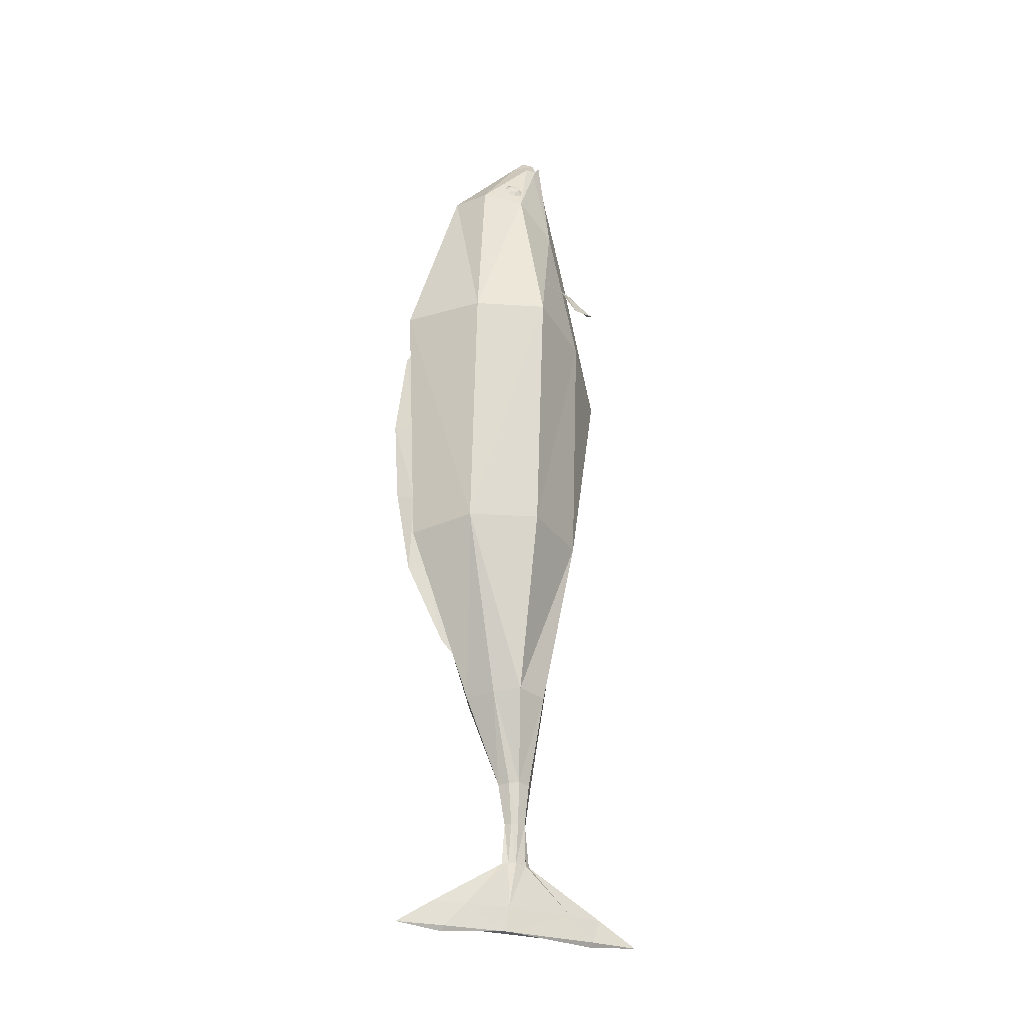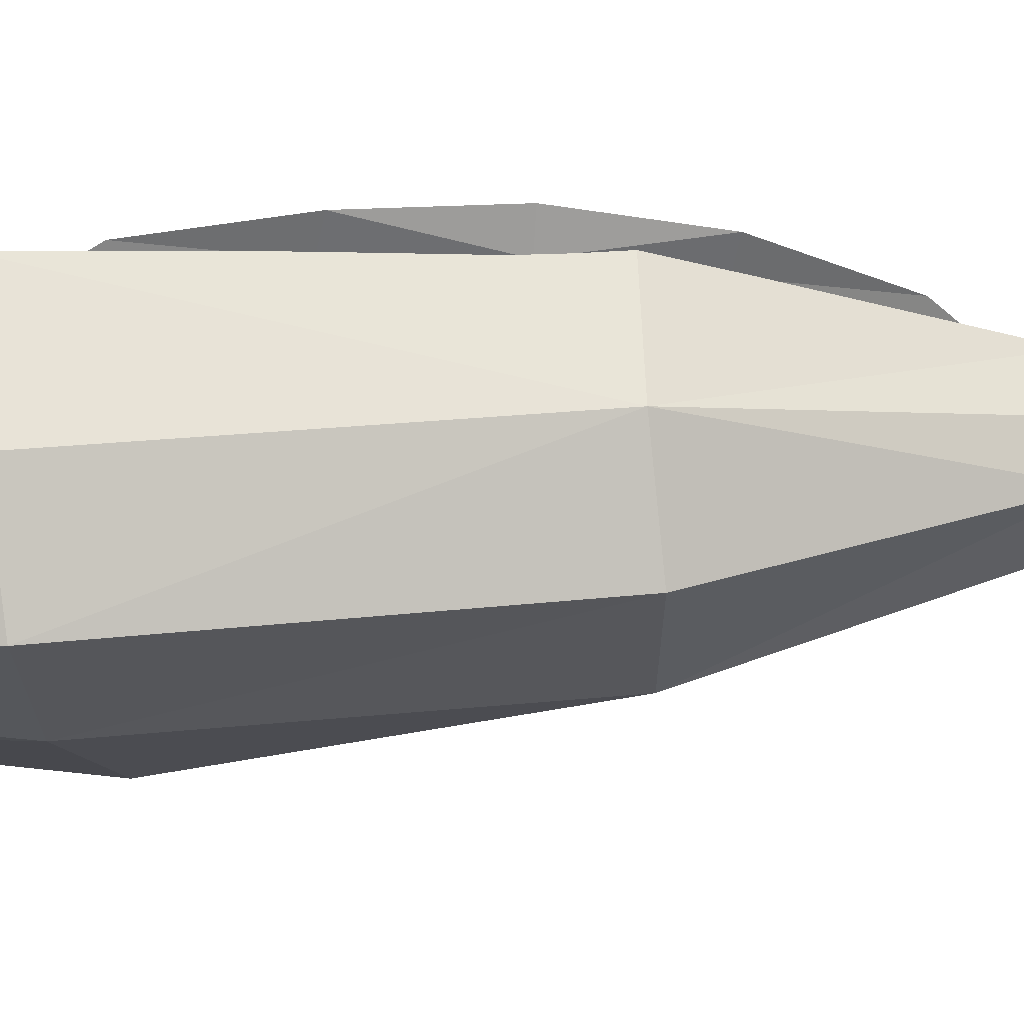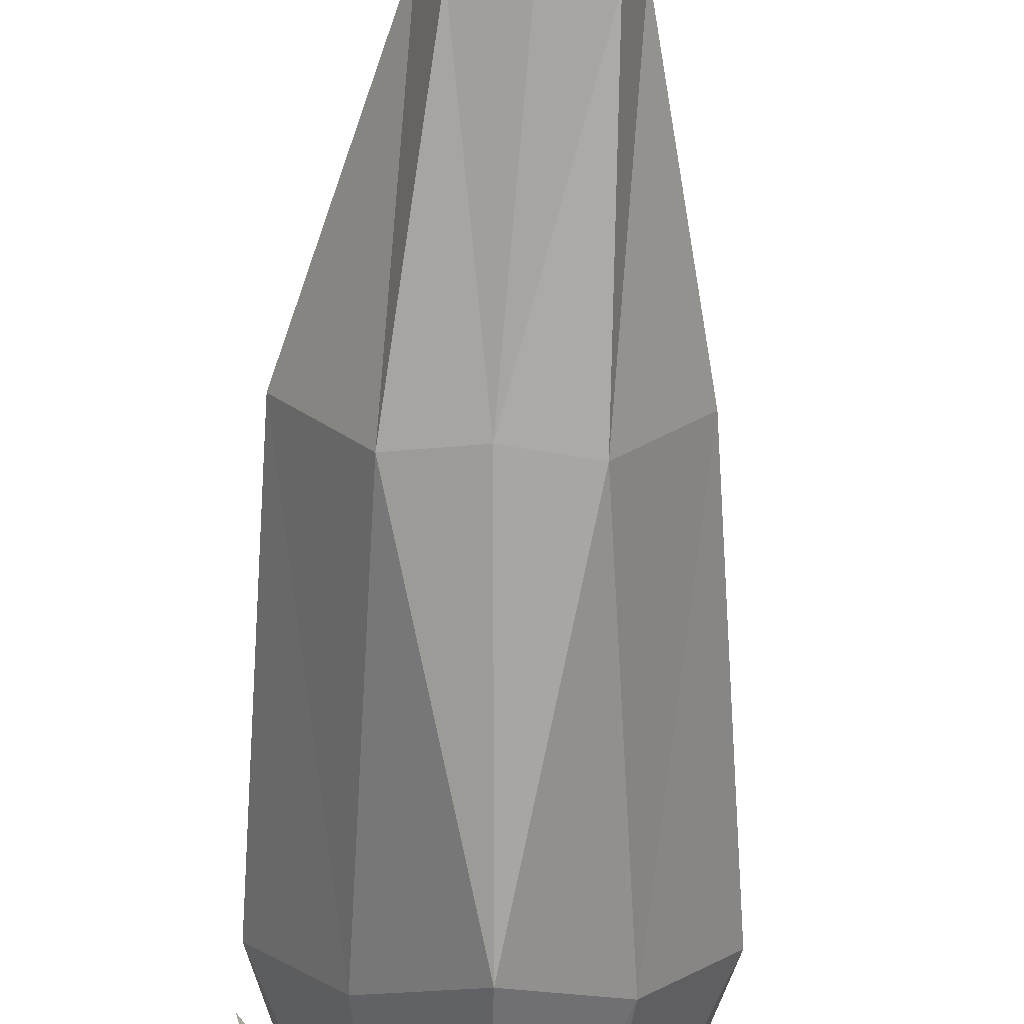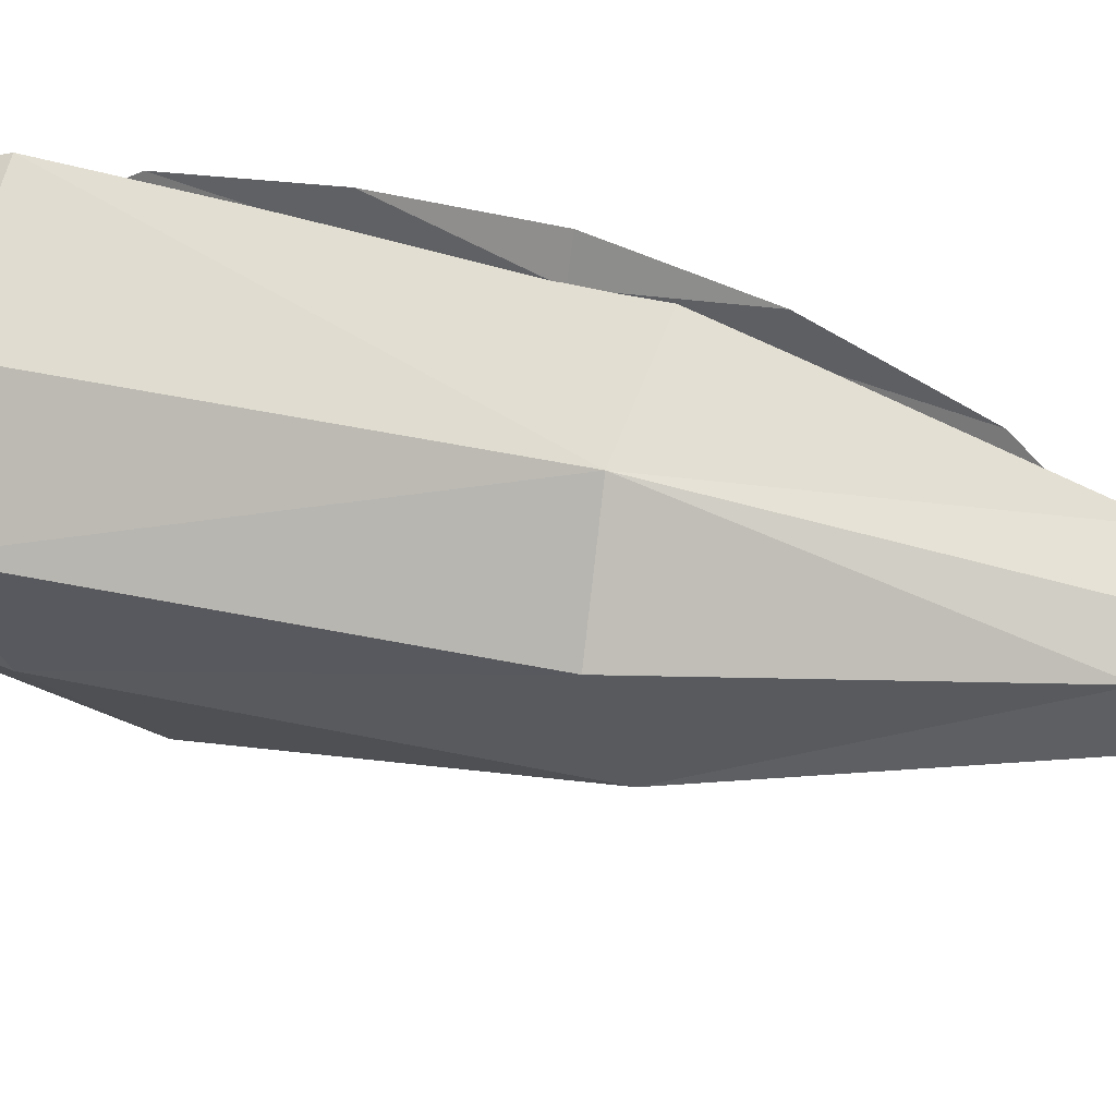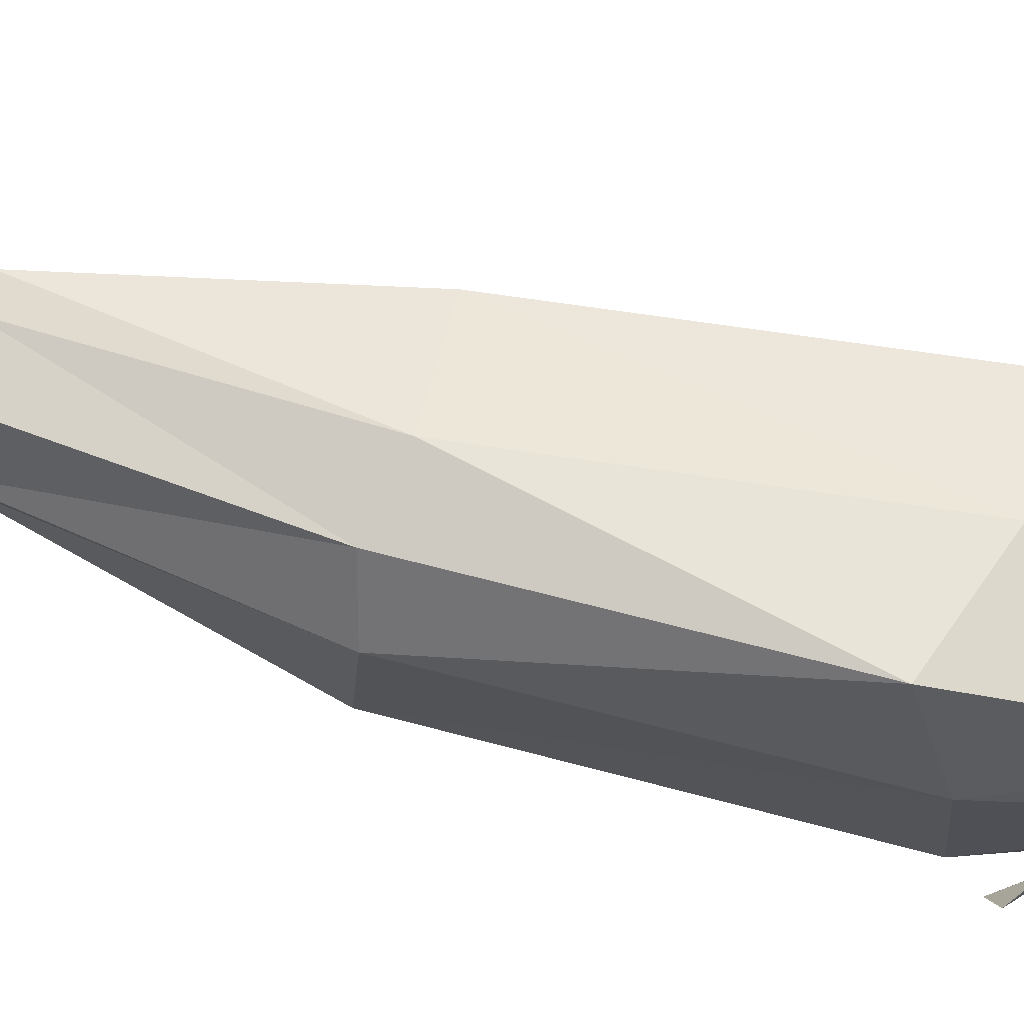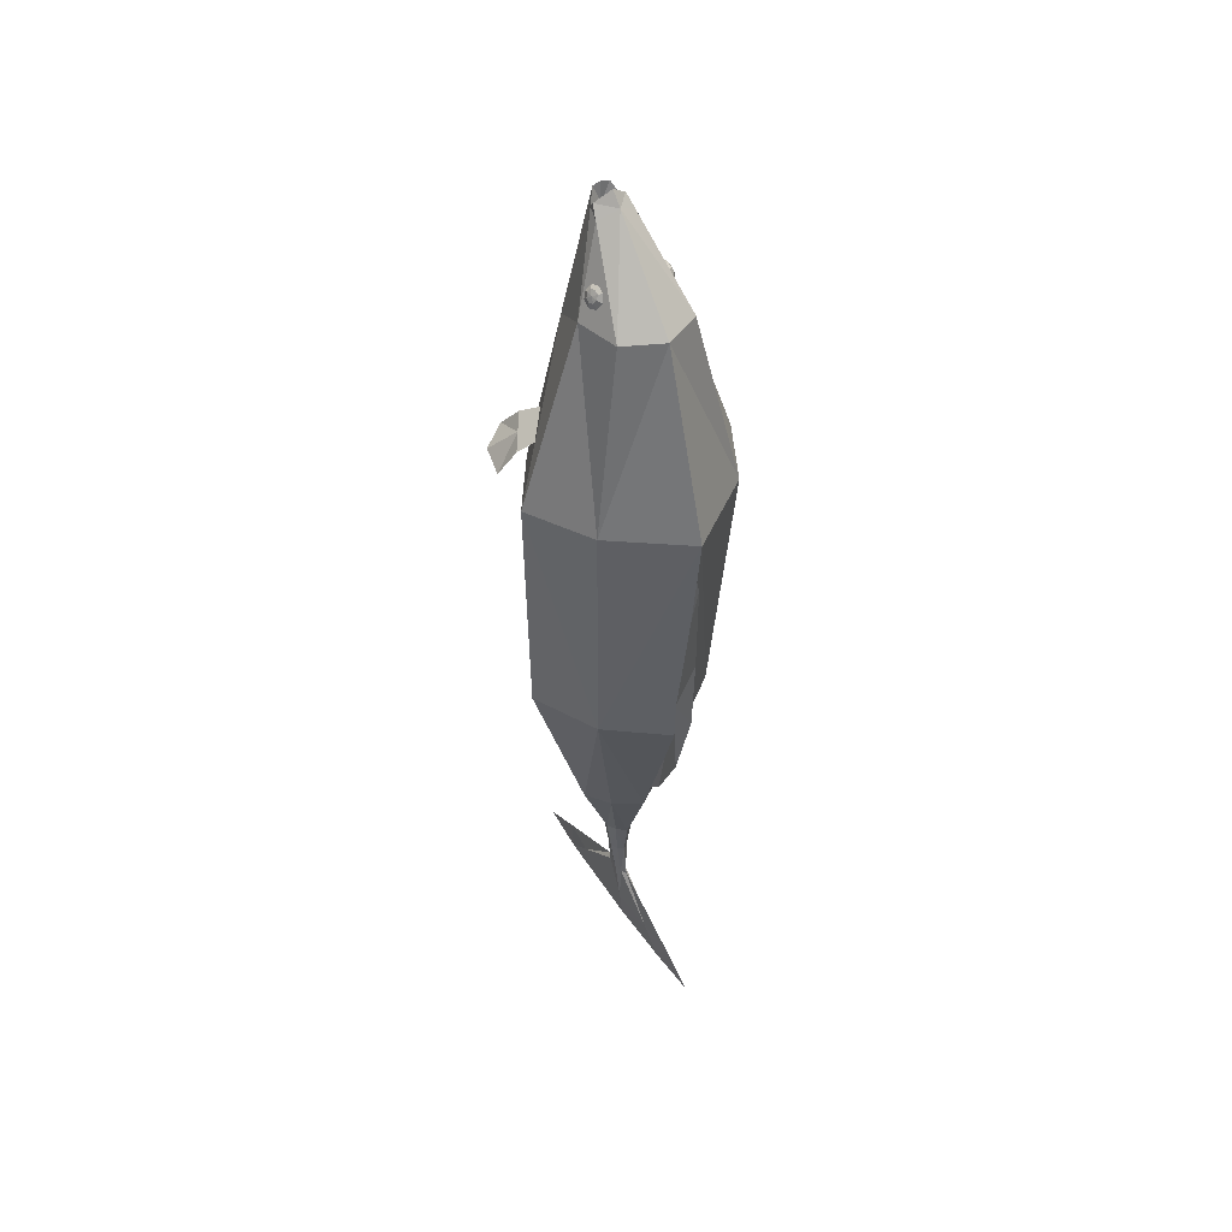
<metadata>
{"format":"obj","ext":"obj","renderer":"f3d","projection":"perspective","resolution":1024,"background":"white","views":[{"elev":-25.2,"azim":-118.9,"up":"+Z"},{"elev":28.3,"azim":79.8,"up":"+Y"},{"elev":-66.3,"azim":177.7,"up":"+Y"},{"elev":29.2,"azim":108.5,"up":"+Y"},{"elev":-74.8,"azim":-104.0,"up":"+Y"},{"elev":48.1,"azim":148.0,"up":"+Z"}]}
</metadata>
<code>
v 0.2434 0.273 0.1916
v 0.2065 -0.1591 0.132
v 0.3553 0.06725 0.1825
v 0.1307 0.1908 0.746
v 0.1604 0.05136 0.738
v 0.123 -0.09477 0.6472
v 0.05118 -0.04935 0.9979
v 0.02768 -0.0891 1.016
v 0.04949 -0.06344 0.9792
v 0.2377 0.2576 -0.6201
v 0.3383 0.05066 -0.626
v 0.1938 -0.1776 -0.6455
v 0.1092 0.1235 -1.222
v 0.1655 0.05182 -1.221
v 0.1293 -0.05777 -1.226
v -0.023 -0.0891 1.014
v 0.03944 0.04025 -1.509
v 0.05689 0.01183 -1.507
v 0.04462 -0.03257 -1.51
v 0.02669 0.02635 -1.641
v 0.03913 0.007273 -1.64
v 0.03116 -0.02189 -1.642
v 0.01567 0.03349 -1.772
v 0.0223 0.008464 -1.77
v 0.01804 -0.02979 -1.773
v 0.0141 0.1876 -1.919
v 0.02072 0.03546 -1.917
v 0.01648 -0.1971 -1.92
v 0.01326 0.2654 -1.997
v 0.01988 0.04842 -1.995
v 0.01564 -0.2832 -1.998
v -0.2091 0.273 0.1812
v -0.1695 -0.1591 0.1232
v -0.3205 0.06725 0.1668
v -0.104 0.1908 0.7416
v -0.1333 0.05136 0.7324
v -0.09262 -0.09477 0.6431
v -0.0452 -0.04935 0.9946
v -0.04222 -0.06344 0.976
v -0.139 0.2576 -0.6192
v -0.2395 0.05066 -0.6246
v -0.09513 -0.1776 -0.6448
v -0.06523 0.1235 -1.215
v -0.1212 0.05182 -1.208
v -0.08565 -0.05777 -1.216
v 0.01328 0.2489 0.7472
v 0.0172 0.4317 0.1835
v 0.04932 0.3809 -0.6438
v 0.0218 0.1778 -1.222
v 0.001772 -0.03402 1.031
v 0.01655 -0.2107 0.5738
v 0.02114 -0.3377 0.01305
v 0.04926 -0.2222 -0.6819
v 0.02167 -0.1131 -1.225
v 0.002262 -0.09443 1.017
v -0.0212 0.04025 -1.507
v -0.03853 0.01183 -1.504
v -0.02645 -0.03257 -1.508
v 0.009069 0.06384 -1.51
v 0.009077 -0.05749 -1.509
v -0.0119 0.02635 -1.64
v -0.02431 0.007273 -1.639
v -0.01641 -0.02189 -1.641
v 0.007376 0.04079 -1.642
v 0.007326 -0.03661 -1.642
v -0.004846 0.03349 -1.771
v -0.01143 0.008464 -1.77
v -0.007248 -0.02979 -1.772
v 0.005391 0.05243 -1.773
v 0.005376 -0.04911 -1.774
v -0.006416 0.1876 -1.918
v -0.01301 0.03546 -1.917
v -0.008814 -0.1971 -1.919
v 0.003827 0.3028 -1.92
v 0.003816 -0.3146 -1.921
v -0.007255 0.2654 -1.996
v -0.01385 0.04842 -1.995
v -0.009654 -0.2832 -1.997
v 0.002988 0.4295 -1.998
v 0.002977 -0.4506 -1.999
v 0.002816 0.267 -2.014
v 0.003079 0.04705 -1.989
v 0.002826 -0.2843 -2.013
v 0.003023 0.002003 0.9952
v 0.004214 -0.1092 0.9608
v 0.0611 -0.01877 0.966
v 0.03981 -0.08982 0.9691
v 0.06341 -0.04883 0.9487
v -0.0529 -0.01877 0.9621
v -0.03187 -0.08982 0.9666
v -0.05401 -0.04883 0.9447
v 0.1862 -0.04995 0.396
v 0.2364 0.02561 0.3725
v 0.2695 -0.1844 0.2654
v 0.3576 -0.05153 0.2242
v 0.2113 -0.01217 0.3843
v 0.337 -0.1438 0.2352
v 0.2412 -0.129 0.3374
v 0.3116 -0.02294 0.3045
v 0.2764 -0.07598 0.3209
v -0.1487 -0.04417 0.3998
v -0.2073 0.02019 0.3652
v -0.1906 -0.1974 0.2701
v -0.2936 -0.08428 0.2093
v -0.178 -0.01199 0.3825
v -0.2595 -0.1708 0.2292
v -0.1816 -0.1345 0.3408
v -0.2639 -0.04411 0.2923
v -0.2227 -0.08928 0.3166
v 0.02372 0.4361 0.01509
v 0.02231 0.4164 0.04954
v 0.0307 0.2742 -1.026
v 0.02828 0.2227 -1.08
v 0.05203 0.3946 -0.777
v 0.04081 0.45 -0.5181
v 0.04469 0.464 -0.2539
v 0.03414 0.3932 -0.2405
v 0.0512 0.3791 -0.512
v 0.04253 0.3289 -0.7658
v 0.004191 -0.03818 0.9536
v 0.005028 -0.084 0.9598
v 0.1111 0.1047 0.8098
v 0.09916 0.09307 0.8355
v 0.09752 0.06513 0.8479
v 0.1071 0.03722 0.8397
v 0.1223 0.02569 0.8158
v 0.1342 0.03729 0.7901
v 0.1358 0.06523 0.7777
v 0.1263 0.09313 0.7858
v 0.1238 0.08592 0.8167
v 0.1181 0.08035 0.829
v 0.1173 0.06696 0.835
v 0.1219 0.05357 0.8311
v 0.1292 0.04804 0.8196
v 0.1349 0.0536 0.8073
v 0.1357 0.067 0.8013
v 0.1311 0.08039 0.8052
v 0.1285 0.06736 0.8193
v 0.1081 0.1041 0.8082
v 0.09619 0.09252 0.8339
v 0.09455 0.06458 0.8463
v 0.1041 0.03667 0.8381
v 0.1193 0.02514 0.8142
v 0.1312 0.03674 0.7885
v 0.1329 0.06468 0.7761
v 0.1233 0.09259 0.7842
v -0.09195 0.1047 0.8028
v -0.08185 0.09307 0.8292
v -0.08107 0.06513 0.8417
v -0.09007 0.03722 0.8329
v -0.1036 0.02569 0.808
v -0.1137 0.03729 0.7815
v -0.1144 0.06523 0.769
v -0.1055 0.09313 0.7778
v -0.1051 0.08592 0.8088
v -0.1003 0.08035 0.8215
v -0.09991 0.06696 0.8275
v -0.1042 0.05357 0.8233
v -0.1107 0.04804 0.8113
v -0.1155 0.0536 0.7986
v -0.1159 0.067 0.7926
v -0.1116 0.08039 0.7968
v -0.11 0.06736 0.811
v -0.08887 0.1041 0.8013
v -0.07877 0.09252 0.8278
v -0.07799 0.06458 0.8403
v -0.08699 0.03667 0.8315
v -0.1005 0.02514 0.8066
v -0.1106 0.03674 0.7801
v -0.1114 0.06468 0.7676
v -0.1024 0.09259 0.7764
f 46 1 47
f 1 5 3
f 3 6 2
f 2 51 52
f 84 4 46
f 85 6 87
f 86 9 88
f 6 88 87
f 12 52 53
f 2 11 3
f 3 10 1
f 47 10 48
f 53 15 12
f 12 14 11
f 10 14 13
f 10 49 48
f 15 18 14
f 13 59 49
f 54 19 15
f 13 18 17
f 19 21 18
f 17 64 59
f 19 65 22
f 17 21 20
f 65 25 22
f 20 24 23
f 22 24 21
f 64 23 69
f 25 27 24
f 69 26 74
f 70 28 25
f 23 27 26
f 26 30 29
f 28 30 27
f 74 29 79
f 75 31 28
f 29 81 79
f 29 82 81
f 31 80 83
f 31 82 30
f 46 32 35
f 36 32 34
f 37 34 33
f 51 33 52
f 84 35 89
f 85 37 51
f 89 39 38
f 91 37 90
f 42 52 33
f 41 33 34
f 40 34 32
f 47 40 32
f 45 53 42
f 44 42 41
f 40 44 41
f 49 40 48
f 57 45 44
f 59 43 49
f 58 54 45
f 43 57 44
f 62 58 57
f 64 56 59
f 58 65 60
f 56 62 57
f 68 65 63
f 61 67 62
f 67 63 62
f 64 66 61
f 72 68 67
f 69 71 66
f 73 70 68
f 66 72 67
f 71 77 72
f 77 73 72
f 74 76 71
f 78 75 73
f 76 79 81
f 76 82 77
f 78 83 80
f 78 82 83
f 39 90 16
f 36 89 35
f 16 85 55
f 84 38 50
f 87 9 8
f 86 5 4
f 85 8 55
f 7 84 50
f 100 95 99
f 94 100 98
f 92 100 96
f 100 93 96
f 109 104 106
f 109 103 107
f 101 109 107
f 102 109 105
f 112 119 114
f 110 117 111
f 116 118 117
f 114 118 115
f 38 120 50
f 120 7 50
f 120 121 9
f 39 121 120
f 16 121 39
f 8 121 55
f 38 39 120
f 120 9 7
f 16 55 121
f 8 9 121
f 129 136 128
f 135 126 127
f 125 132 124
f 131 122 123
f 122 137 129
f 136 127 128
f 126 133 125
f 124 131 123
f 131 138 130
f 130 138 137
f 136 138 135
f 134 138 133
f 132 138 131
f 137 138 136
f 135 138 134
f 133 138 132
f 127 145 128
f 142 126 125
f 123 141 124
f 145 129 128
f 143 127 126
f 141 125 124
f 139 123 122
f 129 139 122
f 153 162 154
f 151 160 152
f 149 158 150
f 147 156 148
f 154 155 147
f 153 160 161
f 151 158 159
f 149 156 157
f 156 155 163
f 155 162 163
f 161 160 163
f 159 158 163
f 157 156 163
f 162 161 163
f 160 159 163
f 158 157 163
f 153 169 152
f 150 168 167
f 148 166 165
f 154 170 153
f 151 169 168
f 150 166 149
f 147 165 164
f 154 164 171
f 46 4 1
f 1 4 5
f 3 5 6
f 2 6 51
f 84 86 4
f 85 51 6
f 86 7 9
f 6 5 88
f 12 2 52
f 2 12 11
f 3 11 10
f 47 1 10
f 53 54 15
f 12 15 14
f 10 11 14
f 10 13 49
f 15 19 18
f 13 17 59
f 54 60 19
f 13 14 18
f 19 22 21
f 17 20 64
f 19 60 65
f 17 18 21
f 65 70 25
f 20 21 24
f 22 25 24
f 64 20 23
f 25 28 27
f 69 23 26
f 70 75 28
f 23 24 27
f 26 27 30
f 28 31 30
f 74 26 29
f 75 80 31
f 29 30 82
f 31 83 82
f 46 47 32
f 36 35 32
f 37 36 34
f 51 37 33
f 84 46 35
f 85 90 37
f 89 91 39
f 91 36 37
f 42 53 52
f 41 42 33
f 40 41 34
f 47 48 40
f 45 54 53
f 44 45 42
f 40 43 44
f 49 43 40
f 57 58 45
f 59 56 43
f 58 60 54
f 43 56 57
f 62 63 58
f 64 61 56
f 58 63 65
f 56 61 62
f 68 70 65
f 61 66 67
f 67 68 63
f 64 69 66
f 72 73 68
f 69 74 71
f 73 75 70
f 66 71 72
f 71 76 77
f 77 78 73
f 74 79 76
f 78 80 75
f 76 81 82
f 78 77 82
f 39 91 90
f 36 91 89
f 16 90 85
f 84 89 38
f 87 88 9
f 86 88 5
f 85 87 8
f 7 86 84
f 100 97 95
f 94 97 100
f 92 98 100
f 100 99 93
f 109 108 104
f 109 106 103
f 101 105 109
f 102 108 109
f 112 113 119
f 110 116 117
f 116 115 118
f 114 119 118
f 129 137 136
f 135 134 126
f 125 133 132
f 131 130 122
f 122 130 137
f 136 135 127
f 126 134 133
f 124 132 131
f 127 144 145
f 142 143 126
f 123 140 141
f 145 146 129
f 143 144 127
f 141 142 125
f 139 140 123
f 129 146 139
f 153 161 162
f 151 159 160
f 149 157 158
f 147 155 156
f 154 162 155
f 153 152 160
f 151 150 158
f 149 148 156
f 153 170 169
f 150 151 168
f 148 149 166
f 154 171 170
f 151 152 169
f 150 167 166
f 147 148 165
f 154 147 164

</code>
